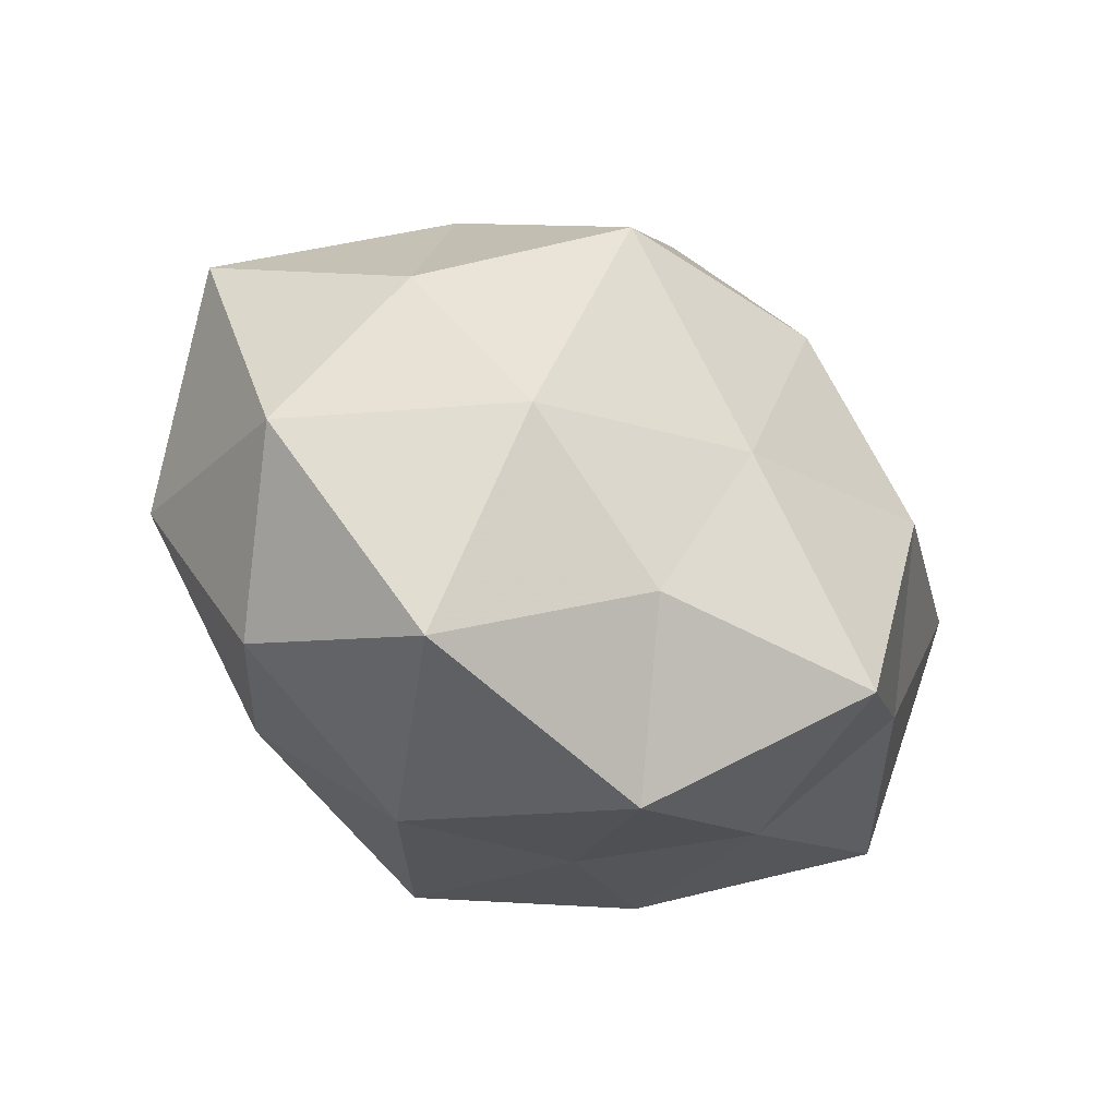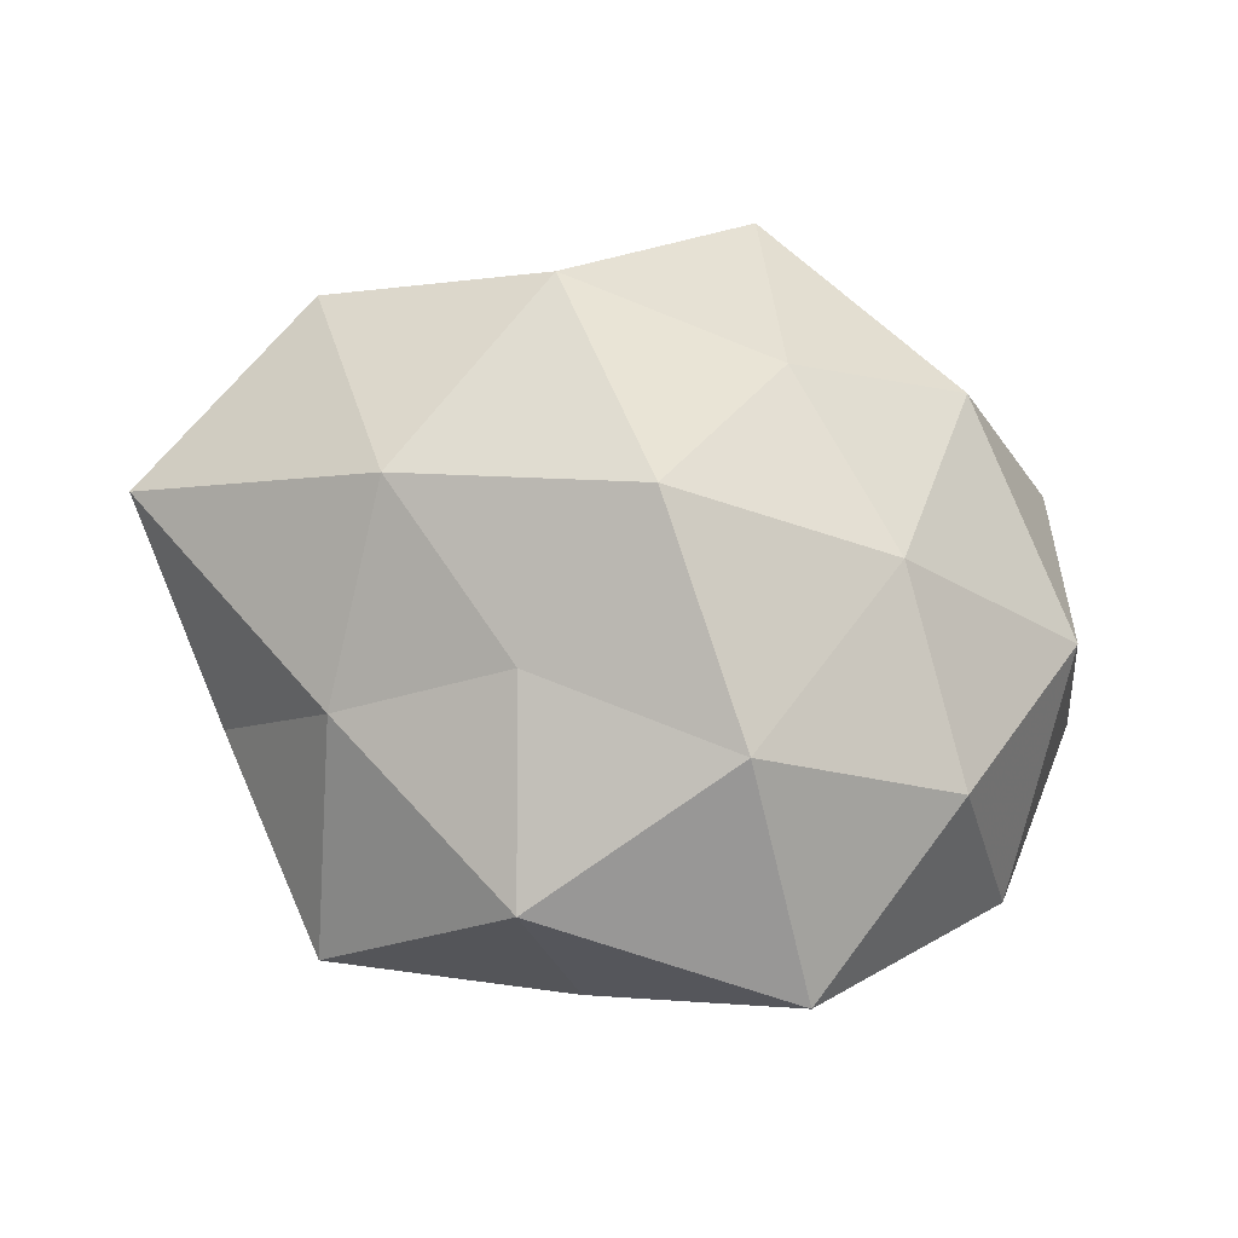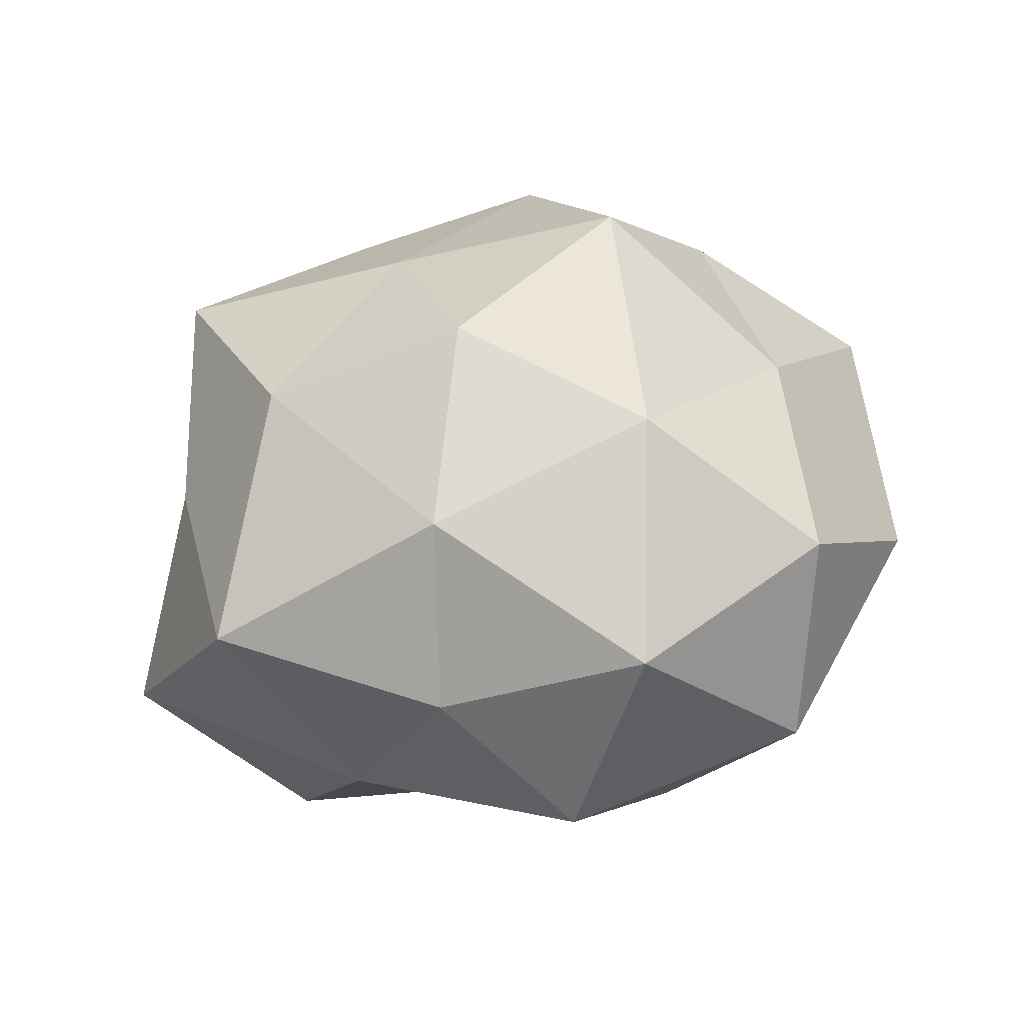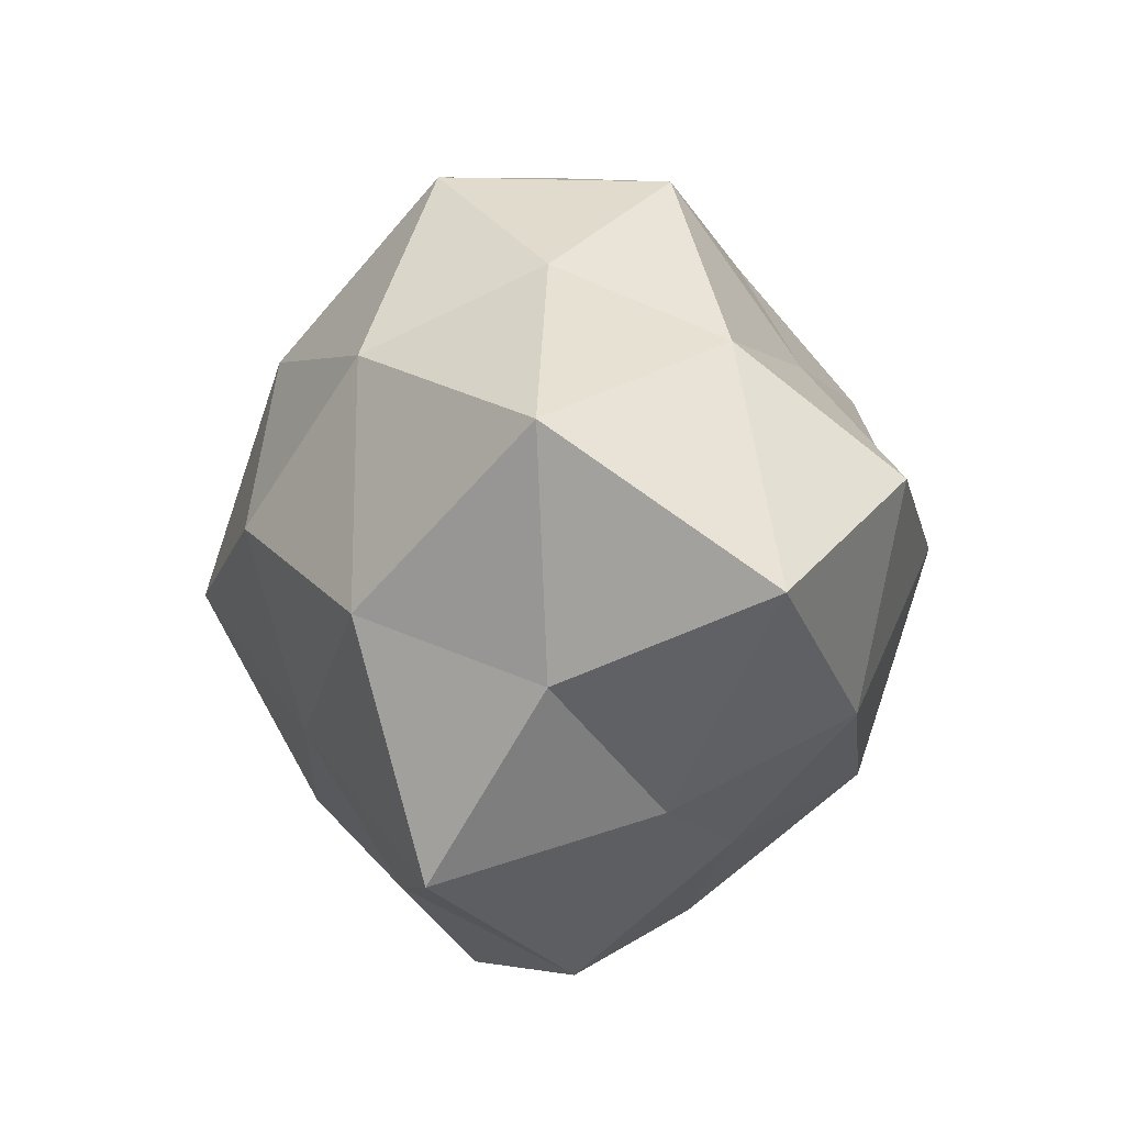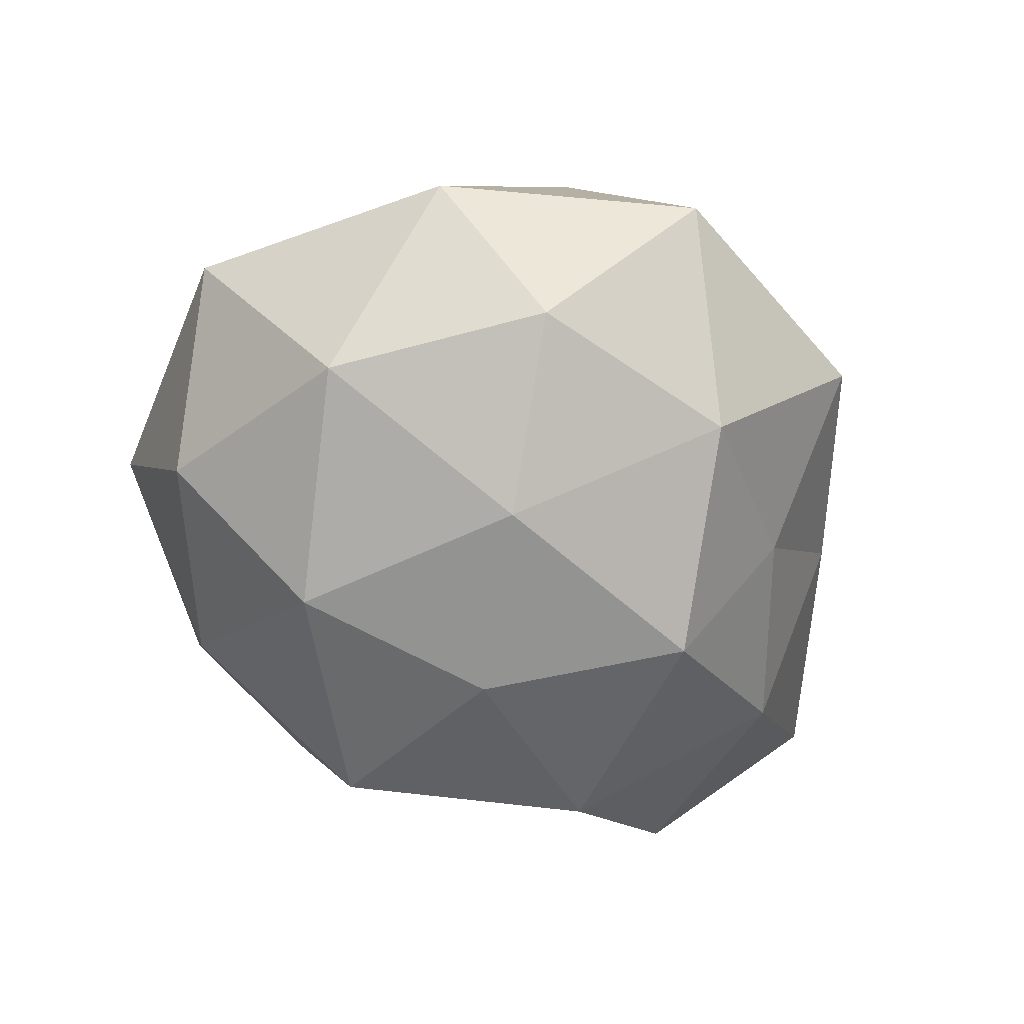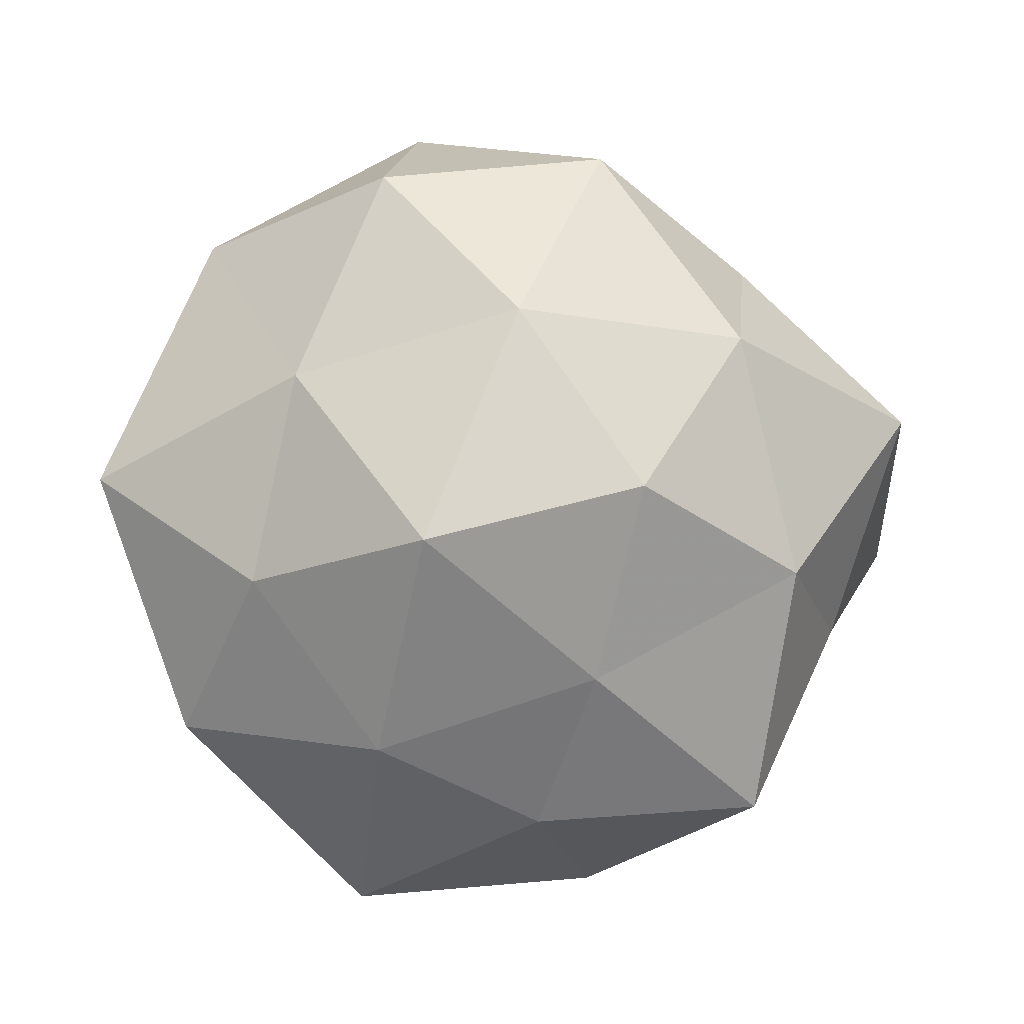
<metadata>
{"format":"obj","ext":"obj","renderer":"f3d","projection":"perspective","resolution":1024,"background":"white","views":[{"elev":-62.5,"azim":-32.8,"up":"+Y"},{"elev":-52.4,"azim":169.3,"up":"+Y"},{"elev":44.9,"azim":148.5,"up":"+Z"},{"elev":-3.5,"azim":77.6,"up":"+Y"},{"elev":-41.9,"azim":-47.7,"up":"+Z"},{"elev":-0.5,"azim":-9.1,"up":"+Y"}]}
</metadata>
<code>
v 0.001982 -0.04201 0.02165
v -0.009177 -0.004746 -0.04161
v 0.03499 -0.03162 -0.005022
v -0.02361 -0.02307 -0.03098
v 0.01624 -0.03596 -0.01854
v 0.01209 0.003151 0.04306
v -4.54e-05 0.04034 -0.02424
v -0.01908 0.04497 0.02154
v 0.01255 -0.05266 0.001236
v 0.02776 0.0231 0.03123
v -0.01662 -0.003735 0.04545
v 0.0112 0.04856 0.0187
v 0.03366 0.03397 0.009143
v -0.03133 0.01786 0.02703
v 0.01736 0.001589 -0.04468
v -0.03689 -0.009236 0.02727
v -0.03241 0.006165 -0.03471
v 0.04598 -0.01693 0.01183
v 0.03164 -0.0403 0.02346
v -0.01133 0.05392 -0.003817
v -0.04508 -0.02944 0.01029
v 0.007351 -0.02202 0.03483
v 0.03496 -0.008252 0.0329
v 0.005098 -0.02765 -0.03897
v -0.04847 -0.01345 -0.01611
v -0.02064 -0.05363 0.007755
v 0.05535 0.01274 0.01517
v 0.06032 -0.006525 -0.01221
v -0.03416 -0.03853 -0.01235
v -0.04808 0.0164 -0.01543
v 0.04275 0.008134 -0.03265
v -0.04121 0.03701 0.003506
v -0.02066 -0.0313 0.02972
v 0.01906 0.02438 -0.02709
v 0.02079 0.04729 -0.009437
v -0.0265 0.03423 -0.02331
v -0.003223 0.02614 0.03717
v -0.008351 -0.04612 -0.01936
v -0.05676 0.004417 0.009478
v 0.04169 0.02419 -0.01139
v -0.006357 0.0232 -0.04262
v 0.03325 -0.01981 -0.02944
f 3 9 5
f 10 13 12
f 14 16 11
f 17 2 4
f 19 1 9
f 19 9 3
f 18 19 3
f 20 8 12
f 22 6 11
f 19 22 1
f 23 10 6
f 18 23 19
f 23 6 22
f 23 22 19
f 4 2 24
f 15 24 2
f 17 4 25
f 9 1 26
f 27 13 10
f 27 10 23
f 18 27 23
f 18 3 28
f 18 28 27
f 25 4 29
f 25 29 21
f 21 29 26
f 30 17 25
f 32 14 8
f 32 8 20
f 33 11 16
f 16 21 33
f 1 22 33
f 22 11 33
f 33 26 1
f 21 26 33
f 15 34 31
f 35 12 13
f 7 20 35
f 20 12 35
f 35 34 7
f 36 20 7
f 30 36 17
f 32 20 36
f 30 32 36
f 6 10 37
f 37 11 6
f 37 12 8
f 10 12 37
f 8 14 37
f 14 11 37
f 5 9 38
f 4 24 38
f 38 24 5
f 9 26 38
f 29 4 38
f 38 26 29
f 39 16 14
f 39 21 16
f 25 21 39
f 30 25 39
f 39 14 32
f 30 39 32
f 27 40 13
f 28 40 27
f 28 31 40
f 40 31 34
f 13 40 35
f 40 34 35
f 2 41 15
f 17 41 2
f 41 7 34
f 41 34 15
f 36 7 41
f 36 41 17
f 3 5 42
f 42 5 24
f 42 24 15
f 3 42 28
f 31 42 15
f 28 42 31

</code>
